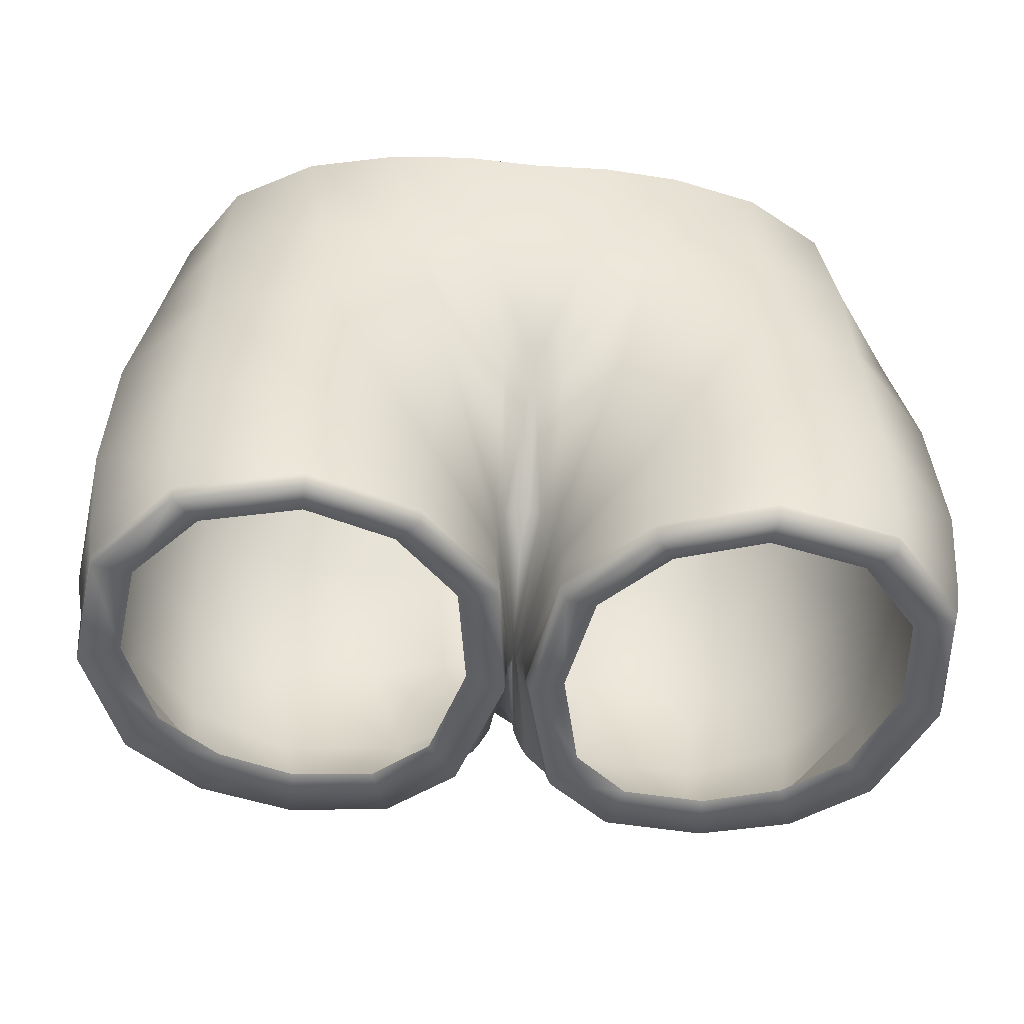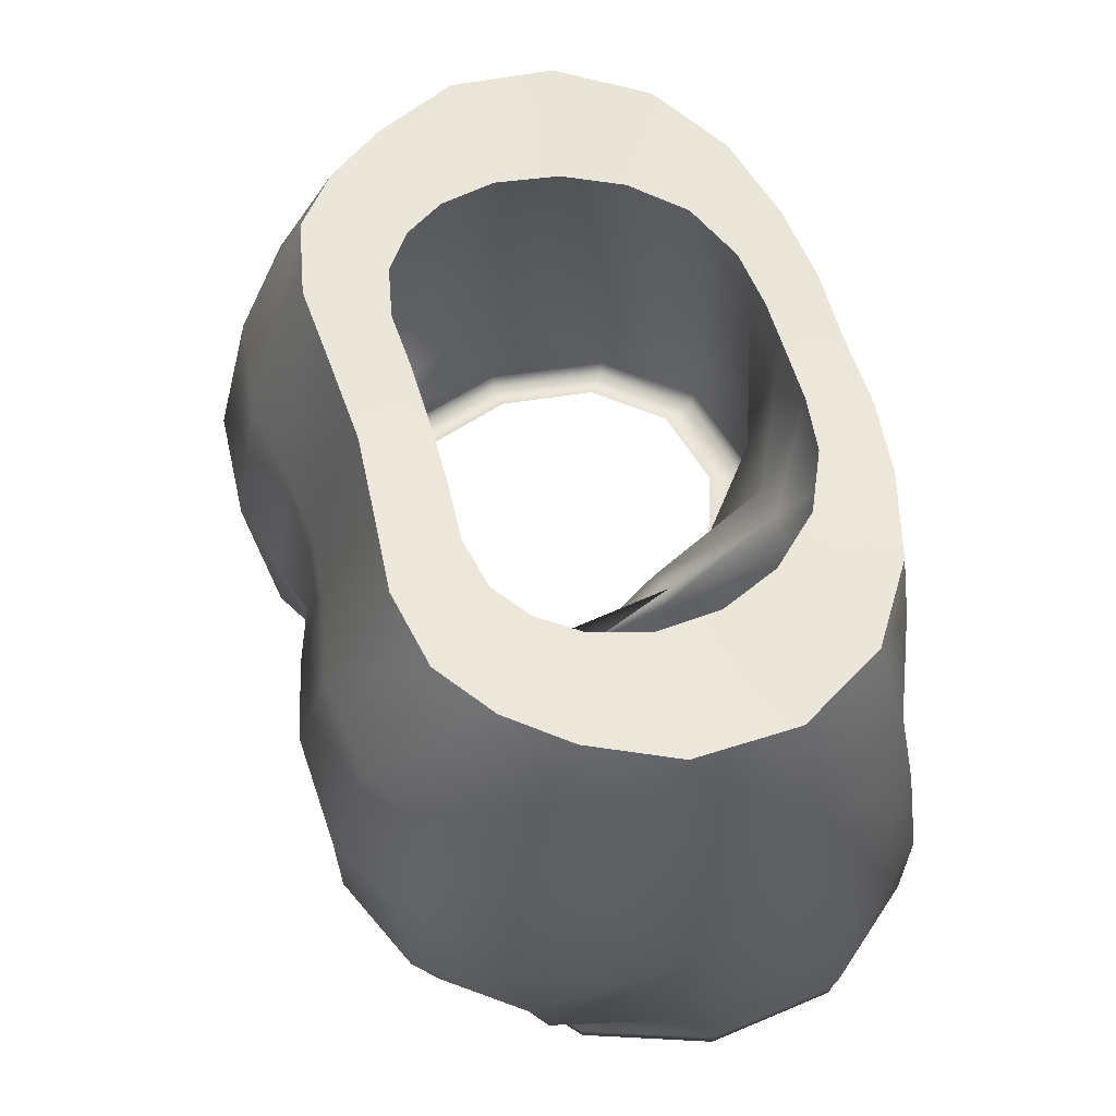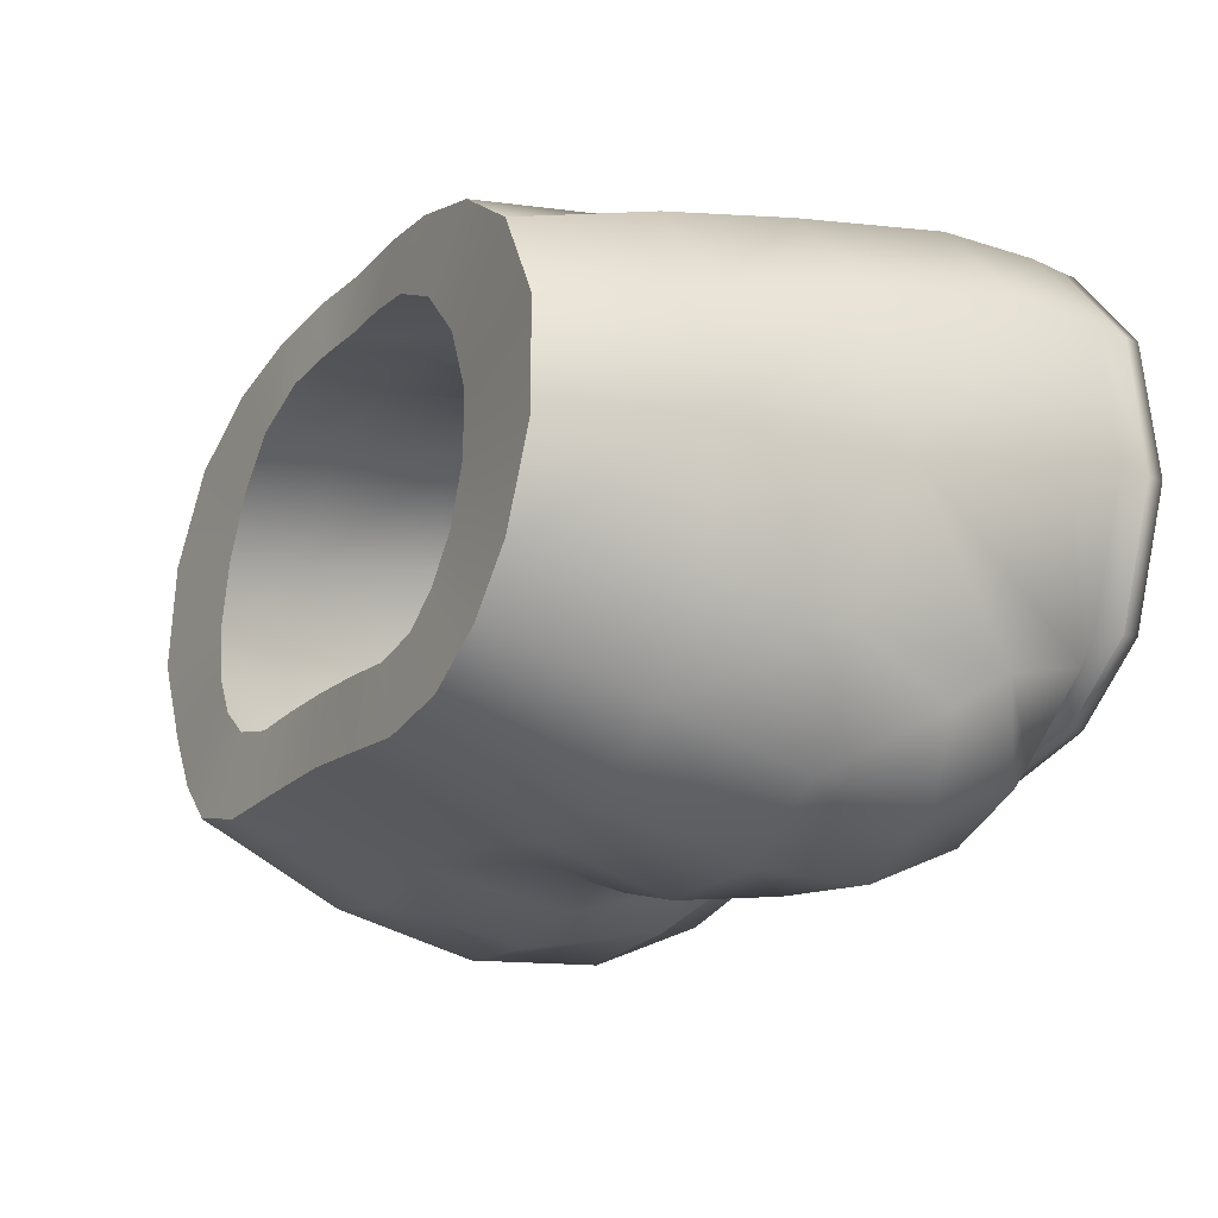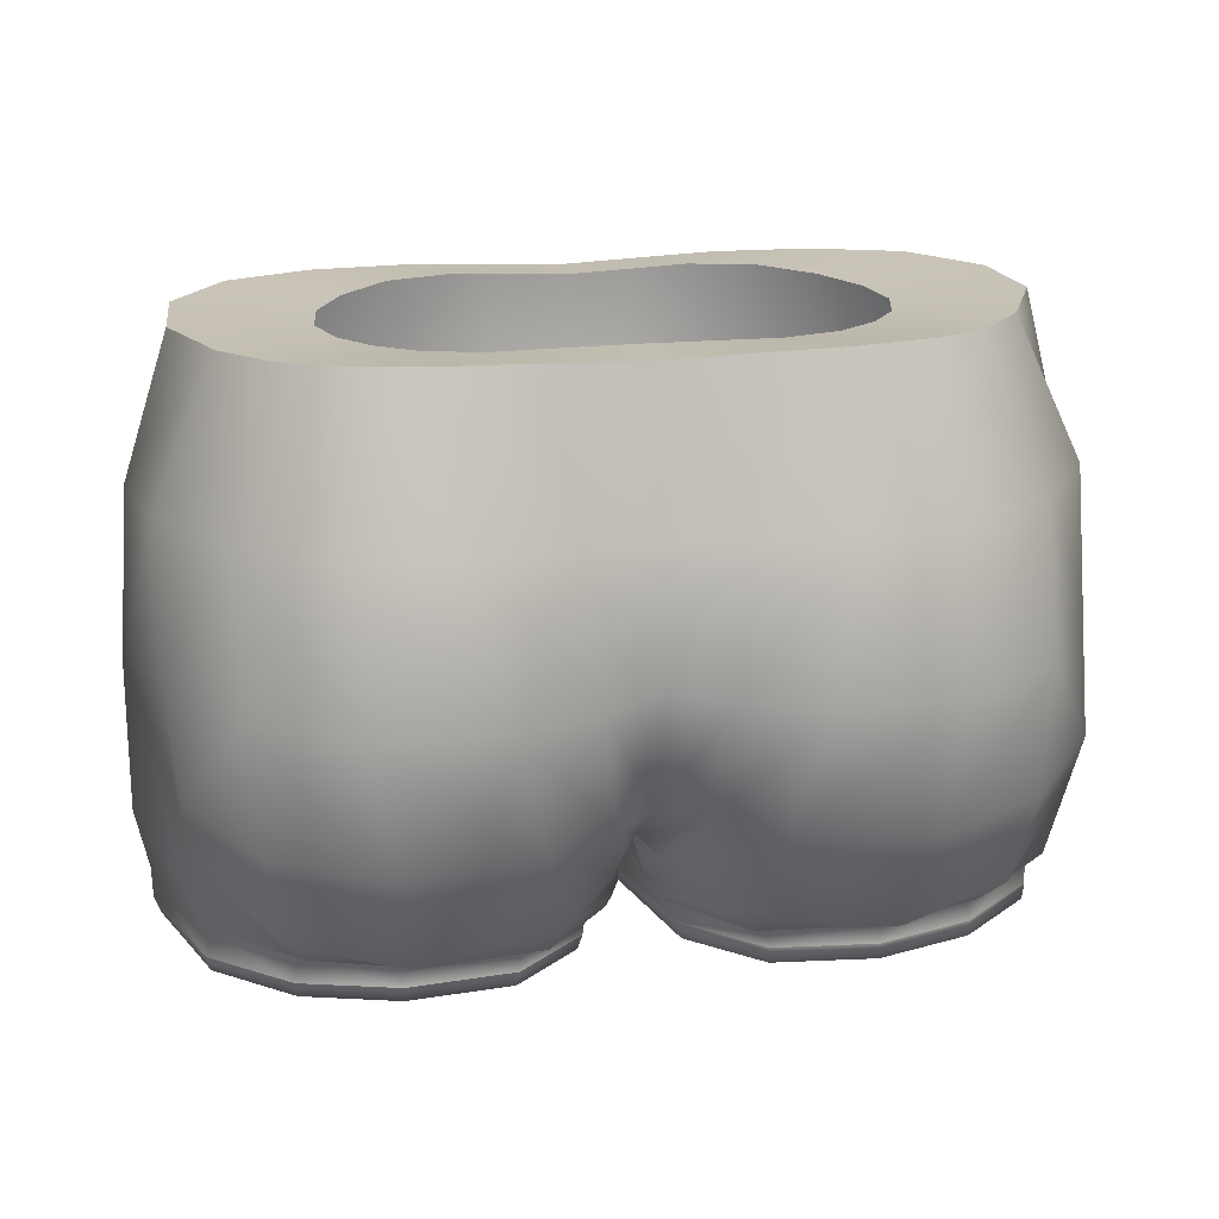
<metadata>
{"format":"obj","ext":"obj","renderer":"f3d","projection":"perspective","resolution":1024,"background":"white","views":[{"elev":-45.9,"azim":-5.7,"up":"+Y"},{"elev":58.3,"azim":-106.0,"up":"+Y"},{"elev":-17.4,"azim":-119.5,"up":"+Z"},{"elev":20.9,"azim":169.3,"up":"+Y"}]}
</metadata>
<code>
g NewtrainingsetAltered_Female_Legs
v 0.03341 1.017 0.08289
v 0 0.9481 0.07802
v 0 1.016 0.0827
v 0.02278 0.9515 0.08045
v 0.06778 1.02 0.07846
v 0 0.8937 0.06293
v 0.05334 0.9585 0.07878
v 0.107 1.022 0.06762
v 0.01268 0.8987 0.06131
v 0.09887 0.9618 0.07961
v 0.1424 1.024 0.04479
v 0.008232 0.8527 0.009863
v 0.0003963 0.8519 0.01498
v 0.03855 0.8954 0.06277
v 0.1452 0.9643 0.06042
v 0.1656 1.026 0.007029
v -0.000248 0.8122 -0.03236
v -0.0006121 0.8354 -0.04366
v 0.0005448 0.8028 -0.02773
v 0.01393 0.8351 0.03099
v 0.0009822 0.7996 -0.02879
v 0.01328 0.8058 0.03437
v 0.003338 0.7931 -0.02257
v 0.09316 0.9058 0.08456
v 0.1747 0.9629 0.01831
v 0.168 1.027 -0.03776
v 0.04594 0.8293 0.07042
v 0.0146 0.7955 0.03696
v 0.1444 0.9063 0.07203
v 0.1875 0.9642 -0.02818
v 0.1511 1.027 -0.07395
v 0.01263 0.7832 0.03744
v 0.004175 0.7823 -0.02184
v 0.04728 0.7845 0.07415
v 0.04932 0.7983 0.07341
v 0.09433 0.7846 0.09036
v 0.09194 0.8392 0.08974
v 0.09504 0.7991 0.0904
v 0.1465 0.7843 0.07744
v 0.146 0.8398 0.08168
v 0.1478 0.7988 0.07914
v 0.18 0.7838 0.03741
v 0.183 0.904 0.03067
v 0.1928 0.8936 -0.03344
v 0.1848 0.8365 0.04028
v 0.1818 0.7981 0.03907
v 0.1874 0.7832 -0.02032
v 0.1933 0.8251 -0.02452
v 0.1878 0.7968 -0.02056
v 0.1685 0.783 -0.07566
v 0.1655 0.7952 -0.07813
v 0.1358 0.7839 -0.1048
v 0.1697 0.8045 -0.0911
v 0.1339 0.7951 -0.1033
v 0.09487 0.7835 -0.1157
v 0.0963 0.7942 -0.1142
v 0.04935 0.7836 -0.1116
v 0.1327 0.8015 -0.1194
v 0.0479 0.7941 -0.1102
v 0.01988 0.7829 -0.08513
v 0.1754 0.8413 -0.09972
v 0.09332 0.7997 -0.1295
v 0.01841 0.7932 -0.08384
v 0.004175 0.7823 -0.02184
v 0.003338 0.7931 -0.02257
v 0.0009822 0.7996 -0.02879
v 0.01195 0.7982 -0.09187
v 0.0005448 0.8028 -0.02773
v 0.03968 0.7985 -0.1232
v 0.008942 0.8017 -0.08982
v -0.000248 0.8122 -0.03236
v 0.1404 0.8147 -0.1314
v 0.09447 0.8063 -0.1433
v 0.005266 0.8048 -0.08334
v -0.0006121 0.8354 -0.04366
v 0.0005055 0.8313 -0.06656
v 0.032 0.8086 -0.1239
v 0.01117 0.8216 -0.1083
v 0.0005981 0.8305 -0.09472
v 0.01704 0.8561 -0.1435
v 4.461e-05 0.8574 -0.1314
v 0.04442 0.8525 -0.1575
v 0.1014 0.8518 -0.1626
v 0.1466 0.8558 -0.1436
v 0.02326 0.9093 -0.158
v 0 0.9127 -0.1497
v 0.05812 0.9088 -0.1666
v 0.1743 0.8669 -0.1155
v 0.1512 0.9083 -0.1397
v 0.1092 0.9077 -0.164
v 0.1785 0.9099 -0.09372
v 0.02948 0.9665 -0.1451
v 0 0.9684 -0.1425
v 0.06776 0.9674 -0.1529
v 0.03764 1.029 -0.1213
v 0.0002173 1.027 -0.1187
v 0.07303 1.031 -0.1239
v 0.1077 1.031 -0.1171
v 0.1122 0.9681 -0.1472
v 0.132 1.029 -0.09858
v 0.1505 0.9683 -0.1224
v 0.1774 0.968 -0.08267
v -0.03341 1.017 0.08289
v 0 1.016 0.0827
v 0 0.9481 0.07802
v -0.02278 0.9515 0.08045
v -0.06778 1.02 0.07846
v 0 0.8937 0.06293
v -0.05334 0.9585 0.07878
v -0.107 1.022 0.06762
v -0.01268 0.8987 0.06131
v -0.09887 0.9618 0.07961
v -0.1424 1.024 0.04479
v -0.008232 0.8527 0.009863
v 0.0003963 0.8519 0.01498
v -0.03855 0.8954 0.06277
v -0.1452 0.9643 0.06042
v -0.1656 1.026 0.007029
v 4.295e-05 0.8122 -0.03236
v -0.0006121 0.8354 -0.04366
v -0.0005732 0.8028 -0.02772
v -0.01393 0.8351 0.03099
v -0.00104 0.7996 -0.02878
v -0.01328 0.8058 0.03437
v -0.003406 0.7931 -0.02246
v -0.09316 0.9058 0.08456
v -0.1747 0.9629 0.01831
v -0.168 1.027 -0.03776
v -0.04594 0.8293 0.07042
v -0.0146 0.7955 0.03696
v -0.1444 0.9063 0.07203
v -0.1875 0.9642 -0.02818
v -0.1511 1.027 -0.07395
v -0.01263 0.7832 0.03744
v -0.004262 0.7823 -0.0217
v -0.04728 0.7845 0.07415
v -0.04932 0.7983 0.07341
v -0.09433 0.7846 0.09036
v -0.09194 0.8392 0.08974
v -0.09504 0.7991 0.0904
v -0.1465 0.7843 0.07744
v -0.146 0.8398 0.08168
v -0.1478 0.7988 0.07914
v -0.18 0.7838 0.03741
v -0.183 0.904 0.03067
v -0.1928 0.8936 -0.03344
v -0.1848 0.8365 0.04028
v -0.1818 0.7981 0.03907
v -0.1874 0.7832 -0.02032
v -0.1933 0.8251 -0.02452
v -0.1878 0.7968 -0.02056
v -0.1684 0.783 -0.07532
v -0.1654 0.7952 -0.07775
v -0.1355 0.7839 -0.1039
v -0.1696 0.8045 -0.09076
v -0.1336 0.7951 -0.1027
v -0.0948 0.7835 -0.1152
v -0.09626 0.7942 -0.1138
v -0.05042 0.7836 -0.1106
v -0.1325 0.8015 -0.119
v -0.04877 0.7941 -0.1094
v -0.02073 0.7829 -0.08298
v -0.1754 0.8413 -0.09972
v -0.09325 0.7997 -0.1292
v -0.01917 0.7932 -0.08224
v -0.004262 0.7823 -0.0217
v -0.003406 0.7931 -0.02246
v -0.00104 0.7996 -0.02878
v -0.01286 0.7982 -0.09109
v -0.0005732 0.8028 -0.02772
v -0.04029 0.7985 -0.1229
v -0.009826 0.8017 -0.08921
v 4.295e-05 0.8122 -0.03236
v -0.1403 0.8147 -0.131
v -0.09432 0.8063 -0.1433
v -0.00605 0.8048 -0.08287
v -0.0006121 0.8354 -0.04366
v 0.0005055 0.8313 -0.06656
v -0.03235 0.8086 -0.1238
v -0.01118 0.8216 -0.1083
v 0.0005981 0.8305 -0.09472
v -0.01704 0.8561 -0.1435
v 4.461e-05 0.8574 -0.1314
v -0.04442 0.8525 -0.1575
v -0.1014 0.8518 -0.1626
v -0.1466 0.8558 -0.1436
v -0.02326 0.9093 -0.158
v 0 0.9127 -0.1497
v -0.05812 0.9088 -0.1666
v -0.1743 0.8669 -0.1155
v -0.1512 0.9083 -0.1397
v -0.1092 0.9077 -0.164
v -0.1785 0.9099 -0.09372
v -0.02948 0.9665 -0.1451
v 0 0.9684 -0.1425
v -0.06776 0.9674 -0.1529
v -0.03764 1.029 -0.1213
v 0.0002173 1.027 -0.1187
v -0.07303 1.031 -0.1239
v -0.1077 1.031 -0.1171
v -0.1122 0.9681 -0.1472
v -0.132 1.029 -0.09858
v -0.1505 0.9683 -0.1224
v -0.1774 0.968 -0.08267
v -0.0948 0.7835 -0.1152
v -0.09479 0.7765 -0.1145
v -0.05076 0.7766 -0.11
v -0.05042 0.7836 -0.1106
v -0.1355 0.7839 -0.1039
v -0.02123 0.7759 -0.08241
v -0.02073 0.7829 -0.08298
v -0.1351 0.7769 -0.1033
v -0.1684 0.783 -0.07532
v -0.005039 0.7753 -0.02161
v -0.004262 0.7823 -0.0217
v -0.1678 0.776 -0.07492
v -0.1874 0.7832 -0.02032
v -0.01335 0.7762 0.03718
v -0.01263 0.7832 0.03744
v -0.1868 0.7762 -0.02024
v -0.18 0.7838 0.03741
v -0.04769 0.7775 0.07361
v -0.04728 0.7845 0.07415
v -0.1794 0.7768 0.0371
v -0.1465 0.7843 0.07744
v -0.09433 0.7776 0.08967
v -0.09433 0.7846 0.09036
v -0.1461 0.7773 0.07684
v -0.02912 0.7833 0.02696
v -0.02149 0.7826 -0.02195
v -0.05693 0.7843 0.05643
v -0.09471 0.7844 0.06945
v -0.03392 0.783 -0.0707
v -0.1366 0.7841 0.05907
v -0.1635 0.7837 0.02694
v -0.05834 0.7836 -0.09385
v -0.1695 0.7833 -0.01941
v -0.09397 0.7835 -0.09752
v -0.1542 0.7831 -0.06356
v -0.1277 0.7838 -0.0867
v 0.1465 0.7843 0.07744
v 0.09436 0.7776 0.08771
v 0.09433 0.7846 0.09036
v 0.1452 0.7773 0.07512
v 0.18 0.7838 0.03741
v 0.0486 0.7775 0.07195
v 0.04728 0.7845 0.07415
v 0.1778 0.7768 0.03612
v 0.1874 0.7832 -0.02032
v 0.0149 0.7762 0.0362
v 0.01263 0.7832 0.03744
v 0.1851 0.7762 -0.02015
v 0.1685 0.783 -0.07566
v 0.006531 0.7753 -0.02184
v 0.004175 0.7823 -0.02184
v 0.1665 0.776 -0.07417
v 0.1358 0.7839 -0.1048
v 0.0216 0.7759 -0.0834
v 0.01988 0.7829 -0.08513
v 0.1347 0.7769 -0.1026
v 0.09487 0.7835 -0.1157
v 0.05045 0.7766 -0.1095
v 0.04935 0.7836 -0.1116
v 0.09476 0.7765 -0.1134
v 0.02122 0.7826 -0.0224
v 0.02912 0.7833 0.02696
v 0.03273 0.783 -0.07218
v 0.05732 0.7836 -0.09506
v 0.05693 0.7843 0.05643
v 0.09386 0.7835 -0.09835
v 0.128 0.7838 -0.08747
v 0.09471 0.7844 0.06945
v 0.1543 0.7831 -0.06406
v 0.1366 0.7841 0.05907
v 0.1695 0.7833 -0.01941
v 0.1635 0.7837 0.02694
v 0.1077 1.031 -0.1171
v 0.07837 1.027 -0.08717
v 0.05502 1.026 -0.09186
v 0.07303 1.031 -0.1239
v 0.132 1.029 -0.09858
v 0.02887 1.026 -0.09038
v 0.09486 1.027 -0.07531
v 0.03764 1.029 -0.1213
v 0.1511 1.027 -0.07395
v 3.101e-10 1.026 -0.08996
v 0.1066 1.026 -0.05812
v 0.0002173 1.027 -0.1187
v 0.168 1.027 -0.03776
v -0.02887 1.026 -0.09038
v 0.1128 1.024 -0.03364
v -0.03764 1.029 -0.1213
v 0.1656 1.026 0.007029
v -0.05502 1.026 -0.09186
v 0.1098 1.023 -0.005834
v -0.07303 1.031 -0.1239
v 0.1424 1.024 0.04479
v -0.07837 1.027 -0.08717
v 0.09794 1.022 0.01985
v -0.1077 1.031 -0.1171
v 0.107 1.022 0.06762
v -0.09486 1.027 -0.07531
v 0.07754 1.022 0.04115
v -0.132 1.029 -0.09858
v 0.06778 1.02 0.07846
v -0.1066 1.026 -0.05812
v 0.05053 1.021 0.05329
v -0.1511 1.027 -0.07395
v 0.03341 1.017 0.08289
v -0.1128 1.024 -0.03364
v 0.0245 1.019 0.05694
v -0.168 1.027 -0.03776
v 0 1.016 0.0827
v -0.1098 1.023 -0.005834
v 3.101e-10 1.018 0.05739
v -0.1656 1.026 0.007029
v -0.03341 1.017 0.08289
v -0.09794 1.022 0.01985
v -0.0245 1.019 0.05694
v -0.1424 1.024 0.04479
v -0.06778 1.02 0.07846
v -0.07754 1.022 0.04115
v -0.05053 1.021 0.05329
v -0.107 1.022 0.06762
g NewtrainingsetAltered_Female_Legs_0
f 3 2 1
f 2 4 1
f 1 4 5
f 2 6 4
f 4 7 5
f 5 7 8
f 6 9 4
f 4 9 7
f 7 10 8
f 8 10 11
f 12 9 6
f 13 12 6
f 9 14 7
f 7 14 10
f 10 15 11
f 16 11 15
f 17 12 13
f 18 17 13
f 17 19 12
f 12 20 9
f 19 20 12
f 20 14 9
f 19 21 20
f 21 22 20
f 20 22 14
f 21 23 22
f 14 24 10
f 10 24 15
f 25 16 15
f 26 16 25
f 22 27 14
f 14 27 24
f 23 28 22
f 22 28 27
f 24 29 15
f 25 15 29
f 30 26 25
f 31 26 30
f 28 23 32
f 23 33 32
f 28 32 34
f 35 28 34
f 28 35 27
f 35 34 36
f 27 37 24
f 27 35 37
f 24 37 29
f 38 35 36
f 35 38 37
f 38 36 39
f 37 40 29
f 37 38 40
f 41 38 39
f 38 41 40
f 39 42 41
f 43 29 40
f 43 25 29
f 30 25 43
f 44 30 43
f 45 43 40
f 45 40 41
f 44 43 45
f 42 46 41
f 46 45 41
f 42 47 46
f 48 45 46
f 48 44 45
f 47 49 46
f 49 48 46
f 47 50 49
f 50 51 49
f 48 49 51
f 50 52 51
f 53 48 51
f 44 48 53
f 52 54 51
f 53 51 54
f 54 52 55
f 56 54 55
f 56 55 57
f 58 53 54
f 54 56 58
f 59 56 57
f 59 57 60
f 61 44 53
f 61 53 58
f 56 62 58
f 56 59 62
f 63 59 60
f 63 60 64
f 65 63 64
f 63 65 66
f 67 63 66
f 59 63 67
f 67 66 68
f 69 59 67
f 59 69 62
f 70 67 68
f 69 67 70
f 70 68 71
f 58 62 72
f 72 61 58
f 62 69 73
f 62 73 72
f 74 70 71
f 74 71 75
f 76 74 75
f 77 69 70
f 77 70 74
f 69 77 73
f 78 74 76
f 78 77 74
f 79 78 76
f 80 78 79
f 81 80 79
f 82 77 78
f 80 82 78
f 83 73 77
f 82 83 77
f 84 72 73
f 83 84 73
f 85 80 81
f 86 85 81
f 87 82 80
f 85 87 80
f 84 88 72
f 88 61 72
f 89 84 83
f 88 84 89
f 90 83 82
f 87 90 82
f 90 89 83
f 88 91 61
f 91 88 89
f 61 91 44
f 85 86 92
f 86 93 92
f 87 85 94
f 85 92 94
f 92 93 95
f 93 96 95
f 92 95 97
f 94 92 97
f 94 97 98
f 87 94 99
f 99 94 98
f 90 87 99
f 99 98 100
f 90 99 101
f 101 99 100
f 89 90 101
f 89 101 91
f 101 100 102
f 101 102 91
f 100 31 102
f 91 102 44
f 102 31 30
f 102 30 44
f 105 104 103
f 106 105 103
f 106 103 107
f 108 105 106
f 109 106 107
f 109 107 110
f 111 108 106
f 111 106 109
f 112 109 110
f 112 110 113
f 111 114 108
f 114 115 108
f 116 111 109
f 116 109 112
f 117 112 113
f 113 118 117
f 114 119 115
f 119 120 115
f 121 119 114
f 122 114 111
f 122 121 114
f 116 122 111
f 123 121 122
f 124 123 122
f 124 122 116
f 125 123 124
f 126 116 112
f 126 112 117
f 118 127 117
f 118 128 127
f 129 124 116
f 129 116 126
f 130 125 124
f 130 124 129
f 131 126 117
f 117 127 131
f 128 132 127
f 128 133 132
f 125 130 134
f 135 125 134
f 134 130 136
f 130 137 136
f 137 130 129
f 136 137 138
f 139 129 126
f 137 129 139
f 139 126 131
f 137 140 138
f 140 137 139
f 138 140 141
f 142 139 131
f 140 139 142
f 140 143 141
f 143 140 142
f 144 141 143
f 131 145 142
f 127 145 131
f 127 132 145
f 132 146 145
f 145 147 142
f 142 147 143
f 145 146 147
f 148 144 143
f 147 148 143
f 149 144 148
f 147 150 148
f 146 150 147
f 151 149 148
f 150 151 148
f 152 149 151
f 153 152 151
f 151 150 153
f 154 152 153
f 150 155 153
f 150 146 155
f 156 154 153
f 153 155 156
f 154 156 157
f 156 158 157
f 157 158 159
f 155 160 156
f 158 156 160
f 158 161 159
f 159 161 162
f 146 163 155
f 155 163 160
f 164 158 160
f 161 158 164
f 161 165 162
f 162 165 166
f 165 167 166
f 167 165 168
f 165 169 168
f 165 161 169
f 168 169 170
f 161 171 169
f 171 161 164
f 169 172 170
f 169 171 172
f 170 172 173
f 164 160 174
f 163 174 160
f 171 164 175
f 175 164 174
f 172 176 173
f 173 176 177
f 176 178 177
f 171 179 172
f 172 179 176
f 179 171 175
f 176 180 178
f 179 180 176
f 180 181 178
f 180 182 181
f 182 183 181
f 179 184 180
f 184 182 180
f 175 185 179
f 185 184 179
f 174 186 175
f 186 185 175
f 182 187 183
f 187 188 183
f 184 189 182
f 189 187 182
f 190 186 174
f 163 190 174
f 186 191 185
f 186 190 191
f 185 192 184
f 192 189 184
f 191 192 185
f 190 163 193
f 190 193 191
f 193 163 146
f 188 187 194
f 195 188 194
f 187 189 196
f 194 187 196
f 195 194 197
f 198 195 197
f 197 194 199
f 194 196 199
f 199 196 200
f 196 189 201
f 196 201 200
f 189 192 201
f 200 201 202
f 201 192 203
f 201 203 202
f 192 191 203
f 203 191 193
f 202 203 204
f 204 203 193
f 133 202 204
f 204 193 146
f 133 204 132
f 132 204 146
f 207 206 205
f 208 207 205
f 205 206 209
f 210 207 208
f 211 210 208
f 206 212 209
f 209 212 213
f 214 210 211
f 215 214 211
f 212 216 213
f 213 216 217
f 218 214 215
f 219 218 215
f 216 220 217
f 217 220 221
f 222 218 219
f 223 222 219
f 220 224 221
f 221 224 225
f 226 222 223
f 227 226 223
f 225 228 227
f 224 228 225
f 228 226 227
f 218 229 214
f 229 230 214
f 231 229 218
f 222 231 218
f 214 230 210
f 232 231 222
f 226 232 222
f 230 233 210
f 234 232 226
f 228 234 226
f 210 233 207
f 235 234 228
f 224 235 228
f 233 236 207
f 237 235 224
f 207 236 206
f 220 237 224
f 236 238 206
f 239 237 220
f 206 238 212
f 216 239 220
f 238 240 212
f 240 239 216
f 212 240 216
f 243 242 241
f 242 244 241
f 241 244 245
f 246 242 243
f 247 246 243
f 244 248 245
f 245 248 249
f 250 246 247
f 251 250 247
f 248 252 249
f 249 252 253
f 254 250 251
f 255 254 251
f 252 256 253
f 253 256 257
f 258 254 255
f 259 258 255
f 256 260 257
f 257 260 261
f 262 258 259
f 263 262 259
f 261 264 263
f 260 264 261
f 264 262 263
f 254 265 250
f 265 266 250
f 267 265 254
f 258 267 254
f 250 266 246
f 268 267 258
f 262 268 258
f 266 269 246
f 270 268 262
f 264 270 262
f 246 269 242
f 271 270 264
f 260 271 264
f 269 272 242
f 273 271 260
f 242 272 244
f 256 273 260
f 272 274 244
f 275 273 256
f 244 274 248
f 252 275 256
f 274 276 248
f 276 275 252
f 248 276 252
f 279 278 277
f 280 279 277
f 277 278 281
f 282 279 280
f 278 283 281
f 284 282 280
f 281 283 285
f 286 282 284
f 283 287 285
f 288 286 284
f 285 287 289
f 290 286 288
f 287 291 289
f 292 290 288
f 289 291 293
f 294 290 292
f 291 295 293
f 296 294 292
f 293 295 297
f 298 294 296
f 295 299 297
f 300 298 296
f 297 299 301
f 302 298 300
f 299 303 301
f 304 302 300
f 301 303 305
f 306 302 304
f 303 307 305
f 308 306 304
f 305 307 309
f 310 306 308
f 307 311 309
f 312 310 308
f 309 311 313
f 314 310 312
f 311 315 313
f 316 314 312
f 313 315 317
f 318 314 316
f 315 319 317
f 320 318 316
f 317 319 321
f 322 318 320
f 319 323 321
f 324 322 320
f 321 323 324
f 323 322 324

</code>
